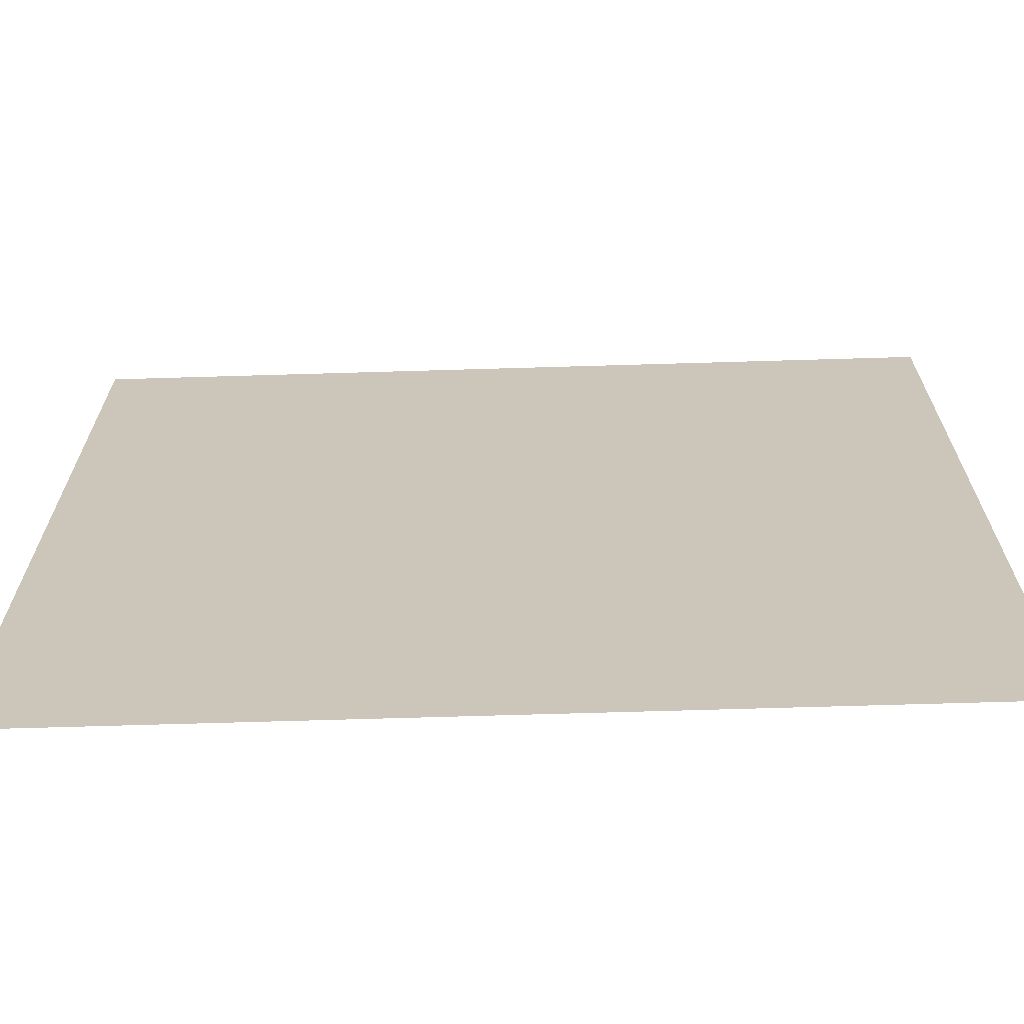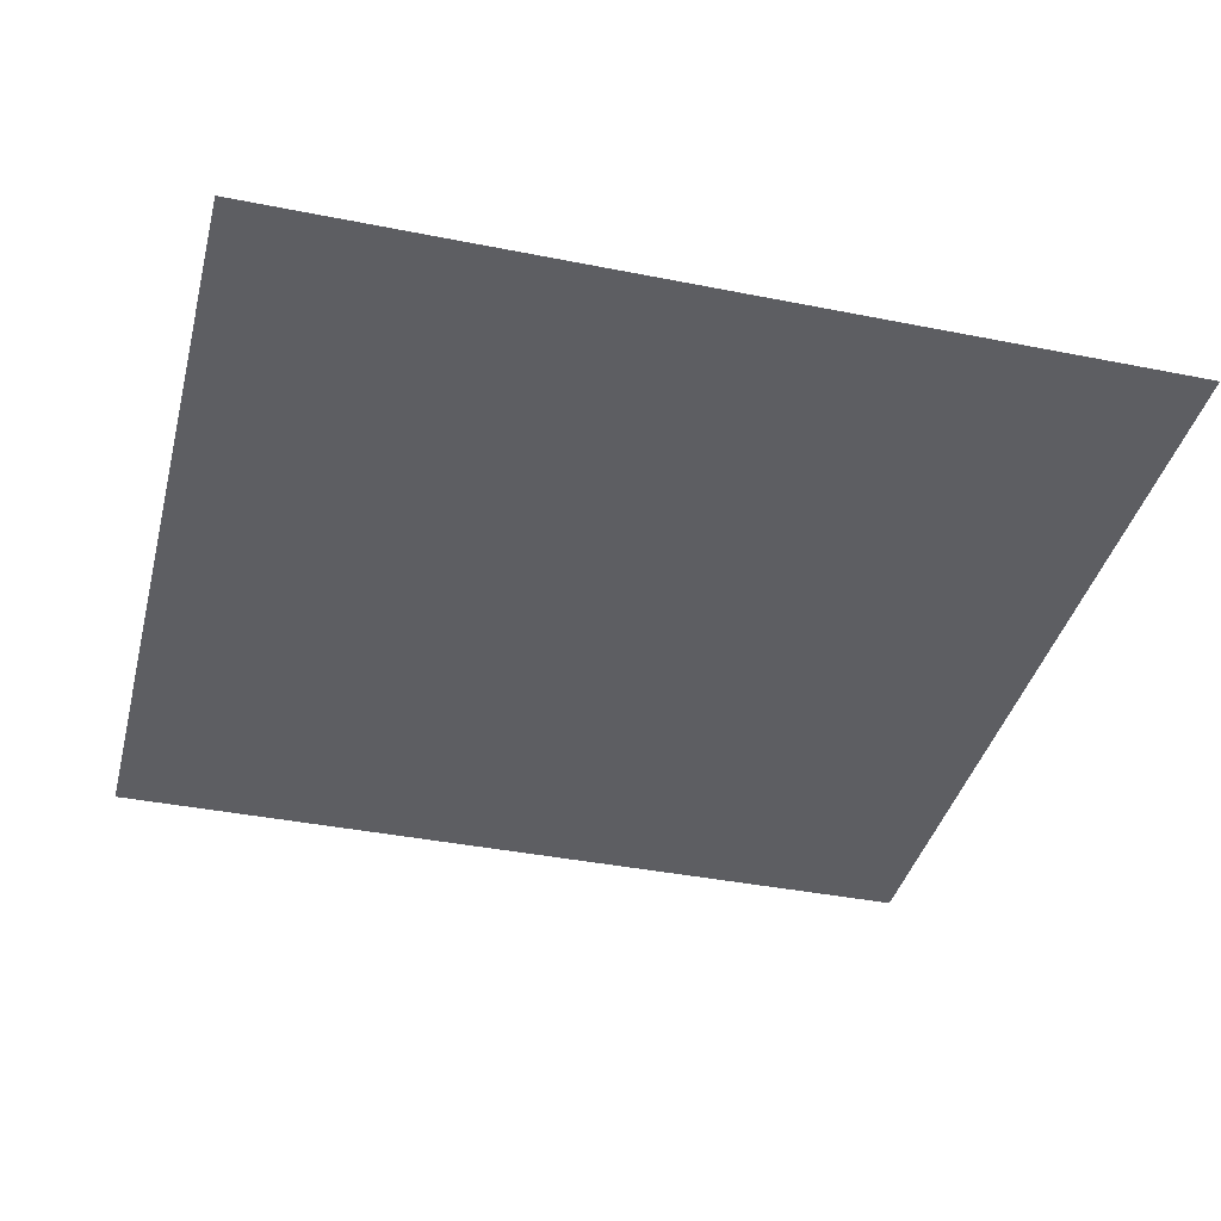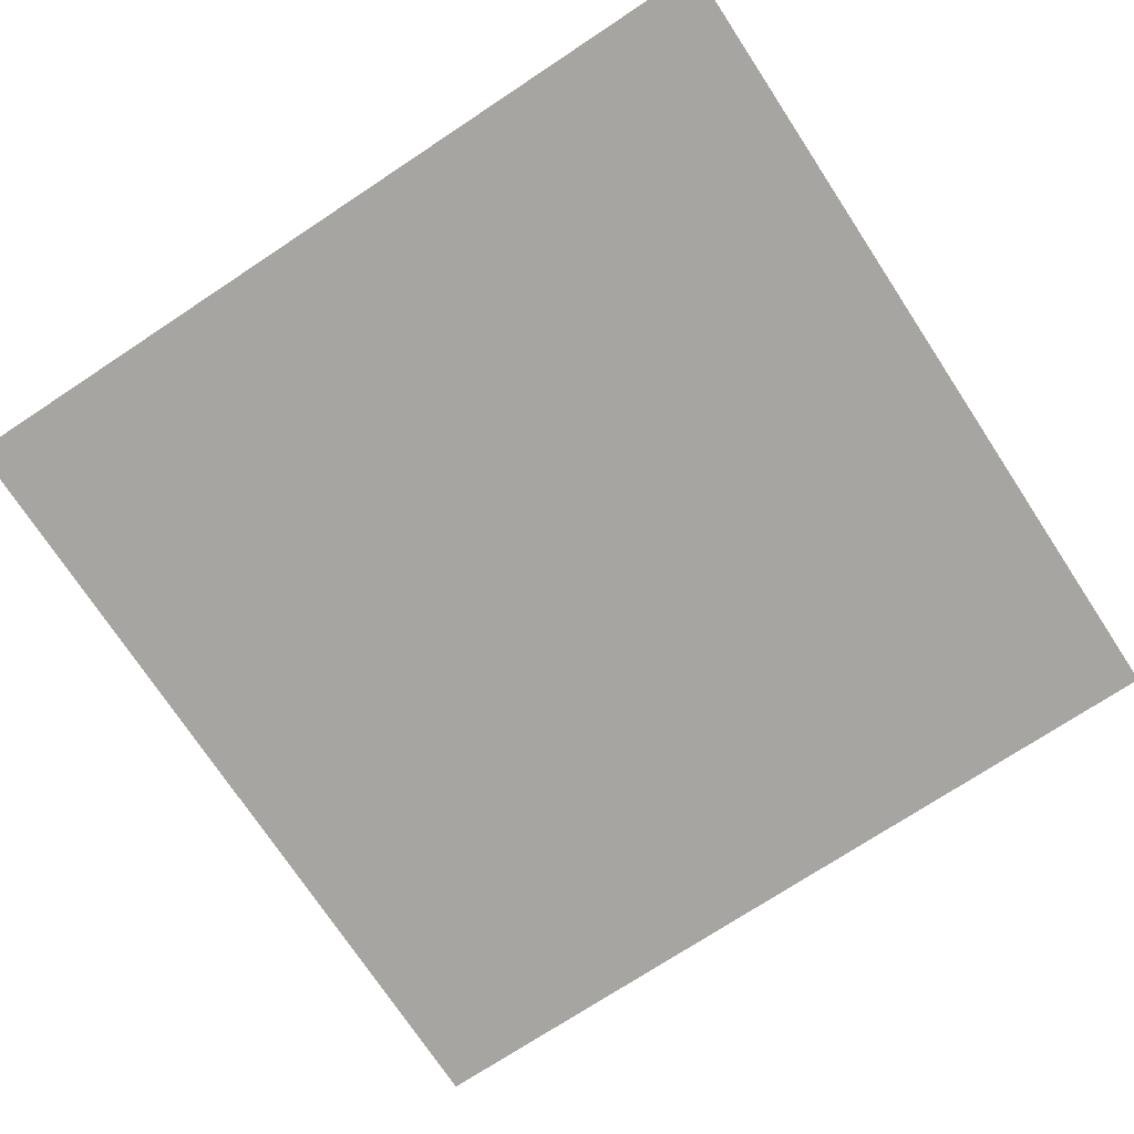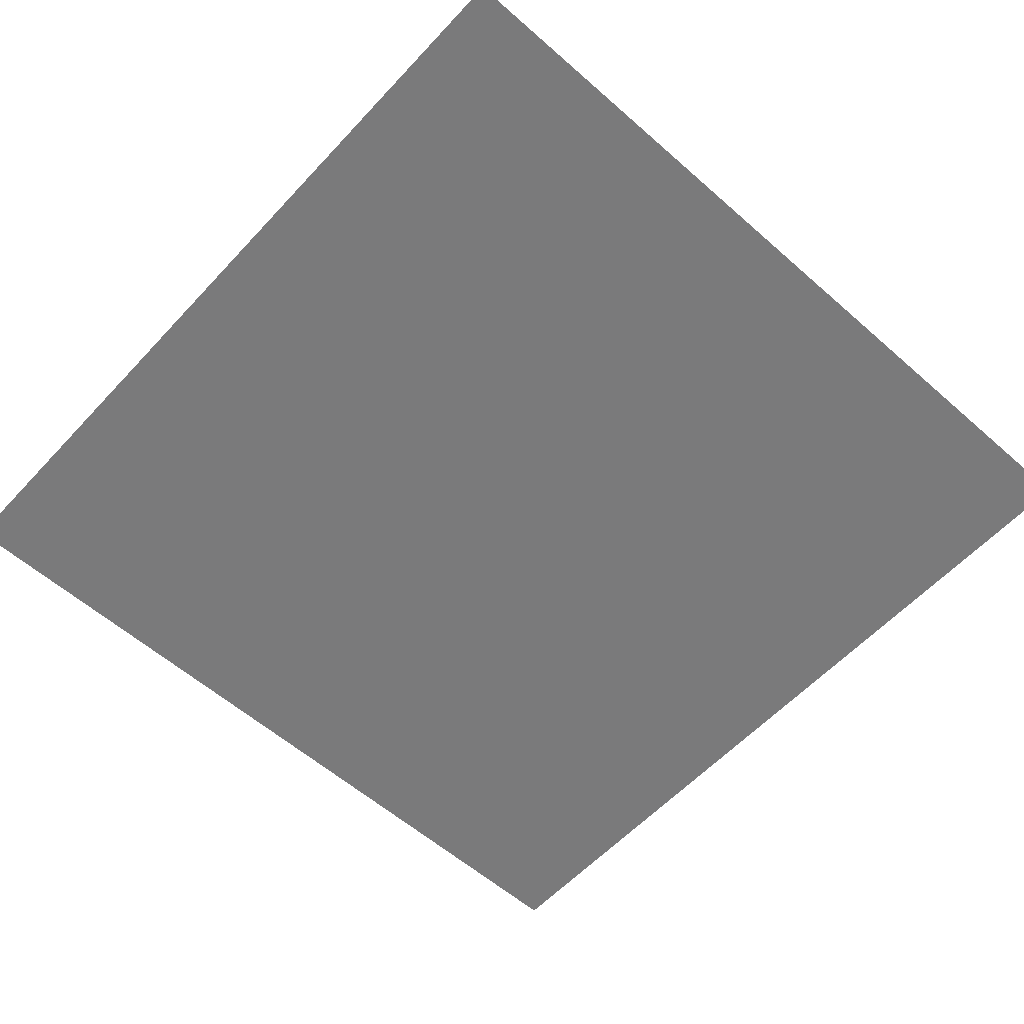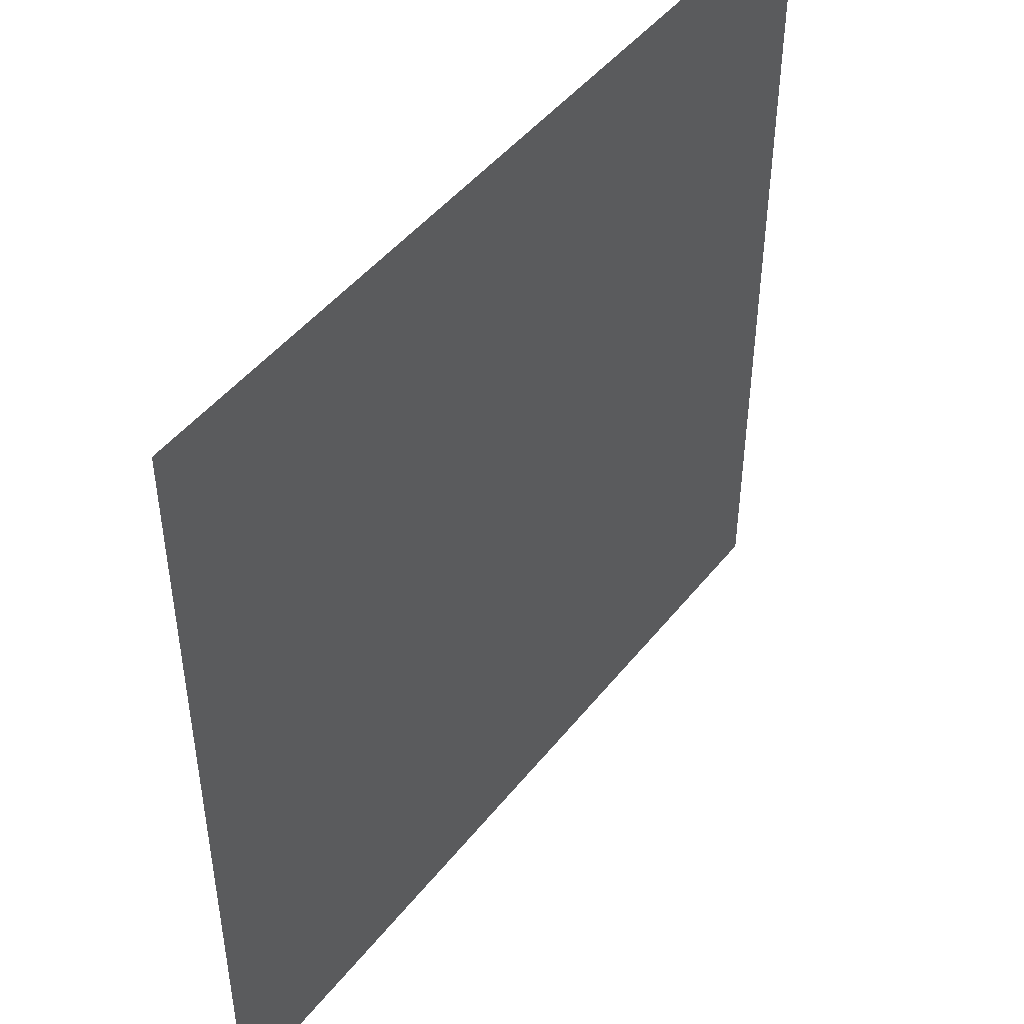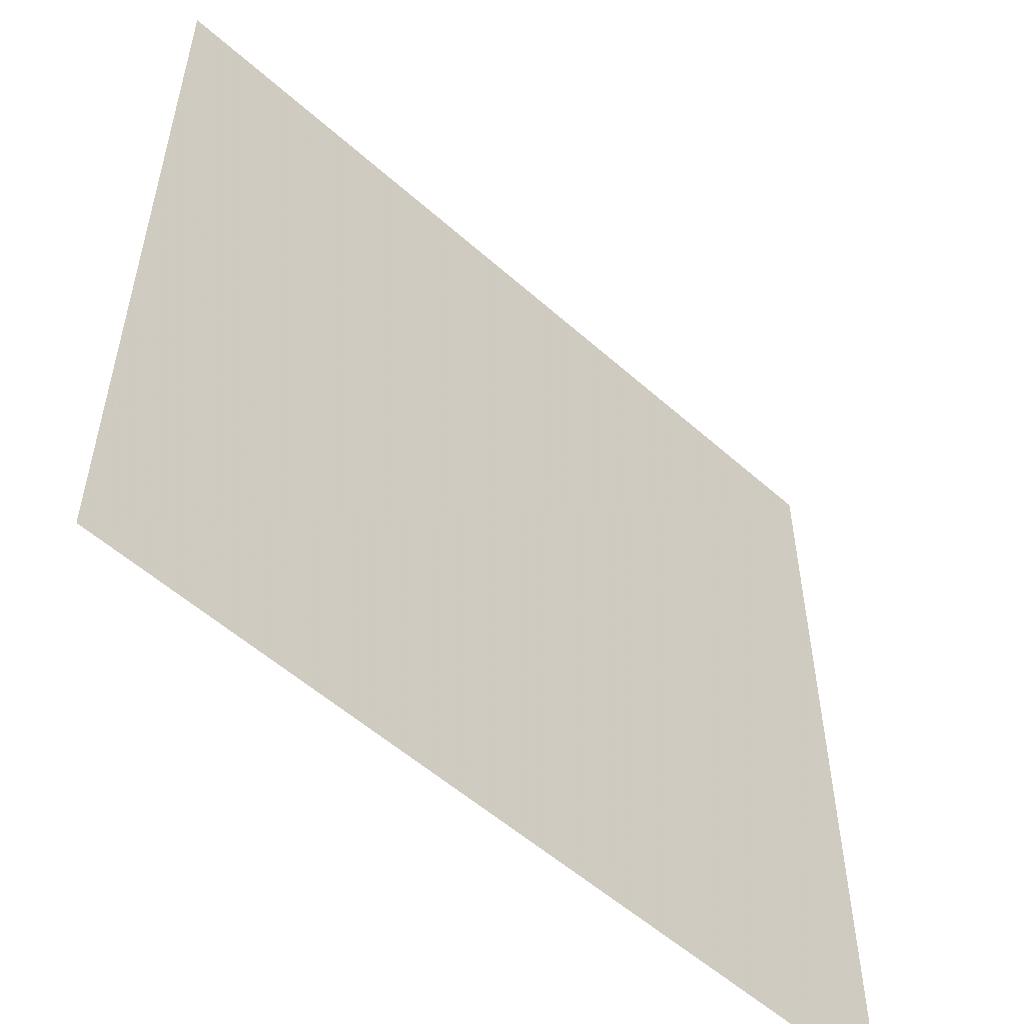
<metadata>
{"format":"obj","ext":"obj","renderer":"f3d","projection":"perspective","resolution":1024,"background":"white","views":[{"elev":-68.8,"azim":1.7,"up":"+Z"},{"elev":-38.9,"azim":-14.1,"up":"+Y"},{"elev":-73.8,"azim":123.4,"up":"+Y"},{"elev":-58.1,"azim":47.7,"up":"+Y"},{"elev":47.1,"azim":126.3,"up":"+Z"},{"elev":-54.7,"azim":136.7,"up":"+Z"}]}
</metadata>
<code>
v 0 0 0.25
v -0.09375 -1.875 0.1562
v 0.2188 -1.875 0.1562
v 0.2812 0 0.2188
v 0.3125 0 0.03125
v 0.2188 -1.875 -0.1562
v 0.375 -0.1016 -0.09375
v 0.1875 -0.125 -0.3438
v 0.0625 0 -0.2812
v 0.25 -0.3359 -0.2188
v -0.0625 0 -0.2812
v -0.09375 -1.875 -0.1562
v -0.09375 -0.09375 -0.3438
v -0.375 -0.09375 -0.2812
v -0.3125 0 -0.1562
v -0.2266 -0.2656 -0.3125
v -0.2812 0 -0.03125
v -0.3438 0 0.1562
v -0.2344 -0.2656 0.2969
v -0.375 -0.09375 0.25
v -0.09375 -0.09375 0.3438
v -0.3359 0 0.4922
v 0.4375 -0.007812 -0.3125
v -0.3047 0 -0.5
v -0.1562 -1.875 0.25
v -0.1562 -1.875 -0.25
v 0.3125 -1.875 0.25
v 0 0 0.25
f 1 2 3
f 1 3 4
f 4 3 5
f 5 3 6
f 5 6 7
f 5 7 8
f 5 8 9
f 9 8 10
f 9 10 6
f 9 6 11
f 11 6 12
f 11 12 13
f 11 13 14
f 11 14 15
f 15 14 16
f 15 16 12
f 15 12 17
f 17 12 2
f 17 2 18
f 18 2 19
f 18 19 20
f 18 20 1
f 1 20 21
f 1 21 2
f 2 21 19
f 19 21 22
f 19 22 20
f 20 22 21
f 10 8 23
f 10 23 7
f 10 7 6
f 8 7 23
f 16 14 24
f 16 24 13
f 16 13 12
f 14 13 24
f 2 12 6
f 2 6 3

</code>
